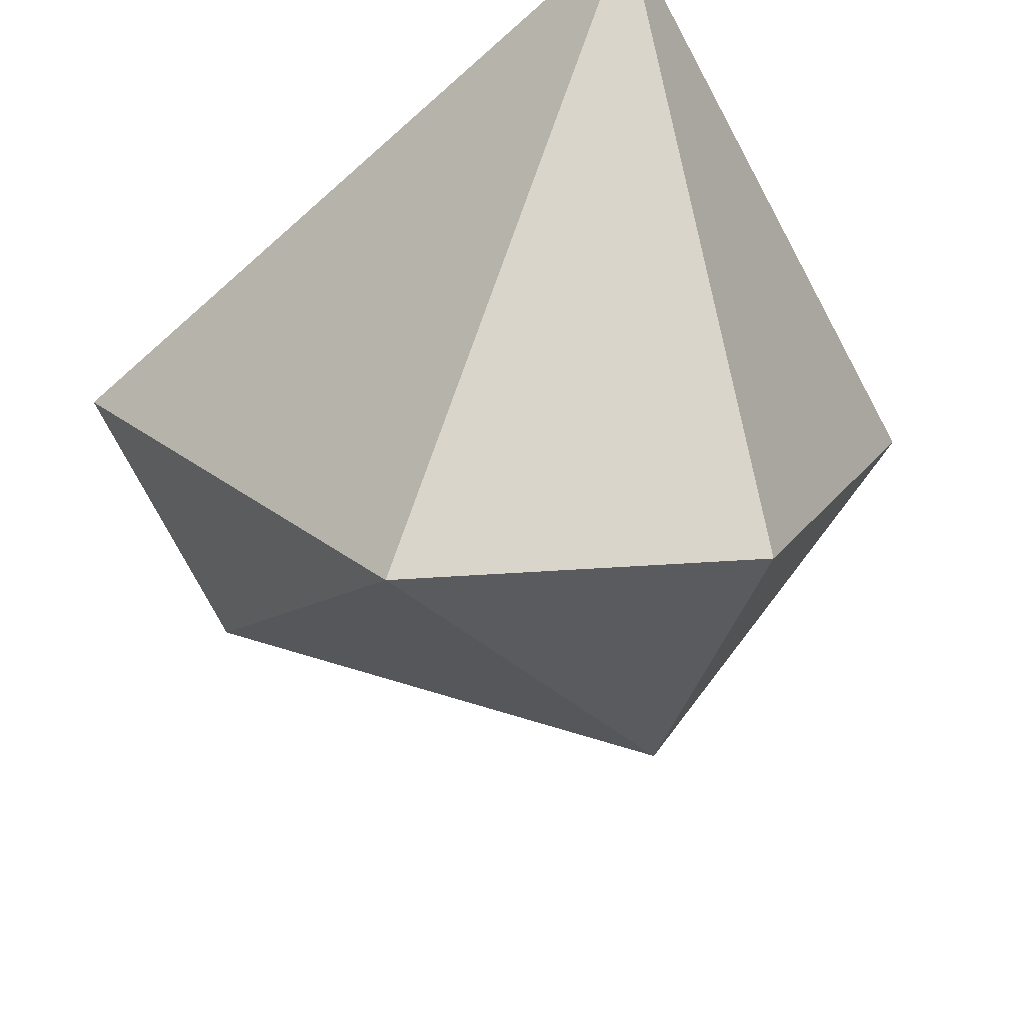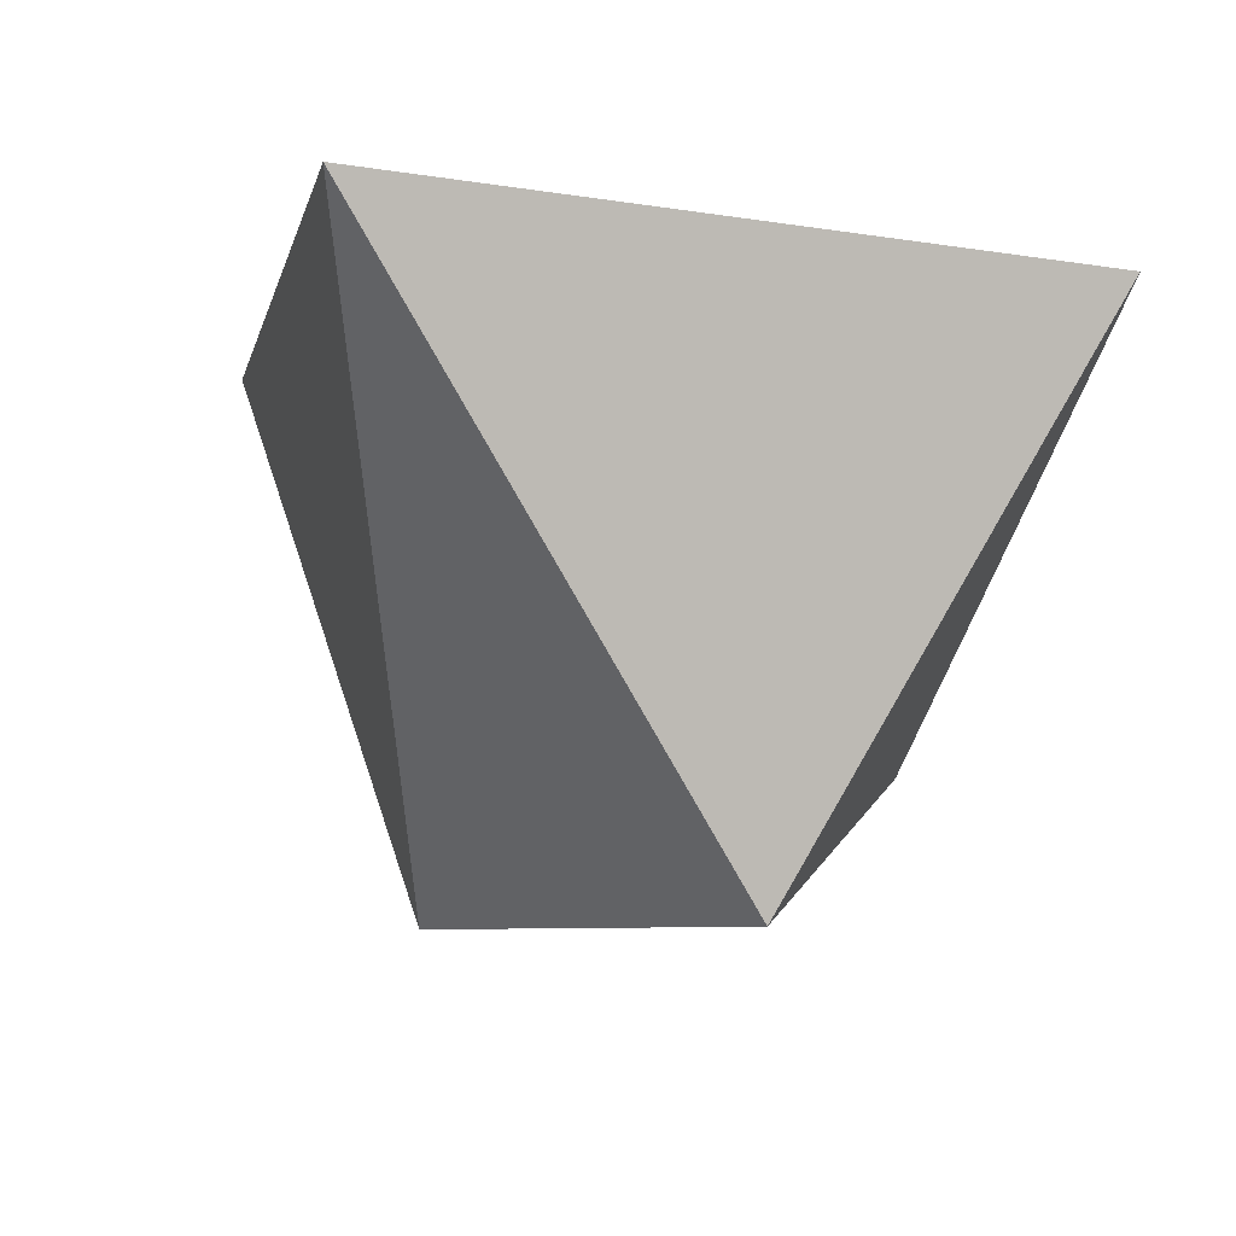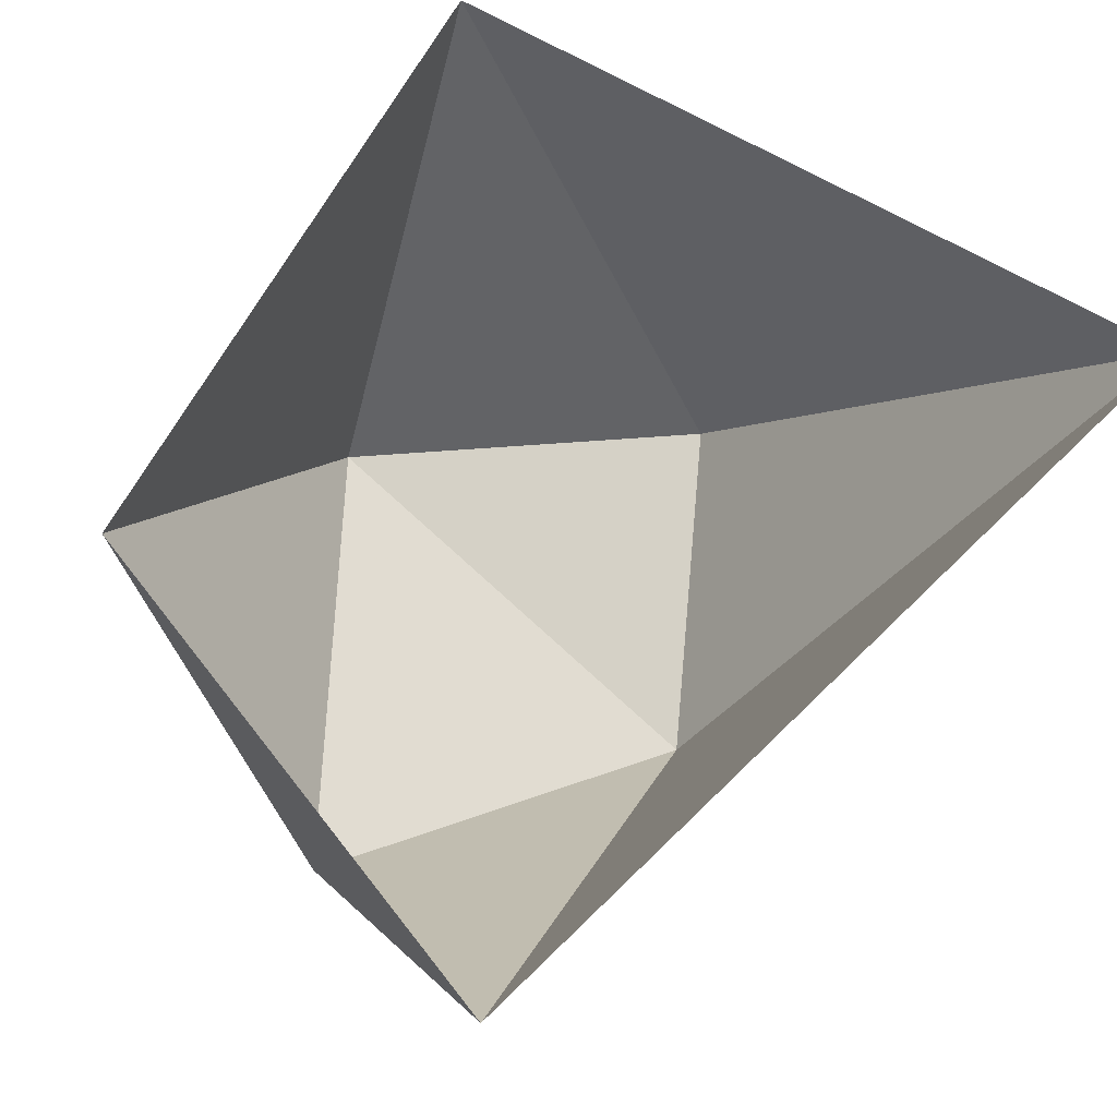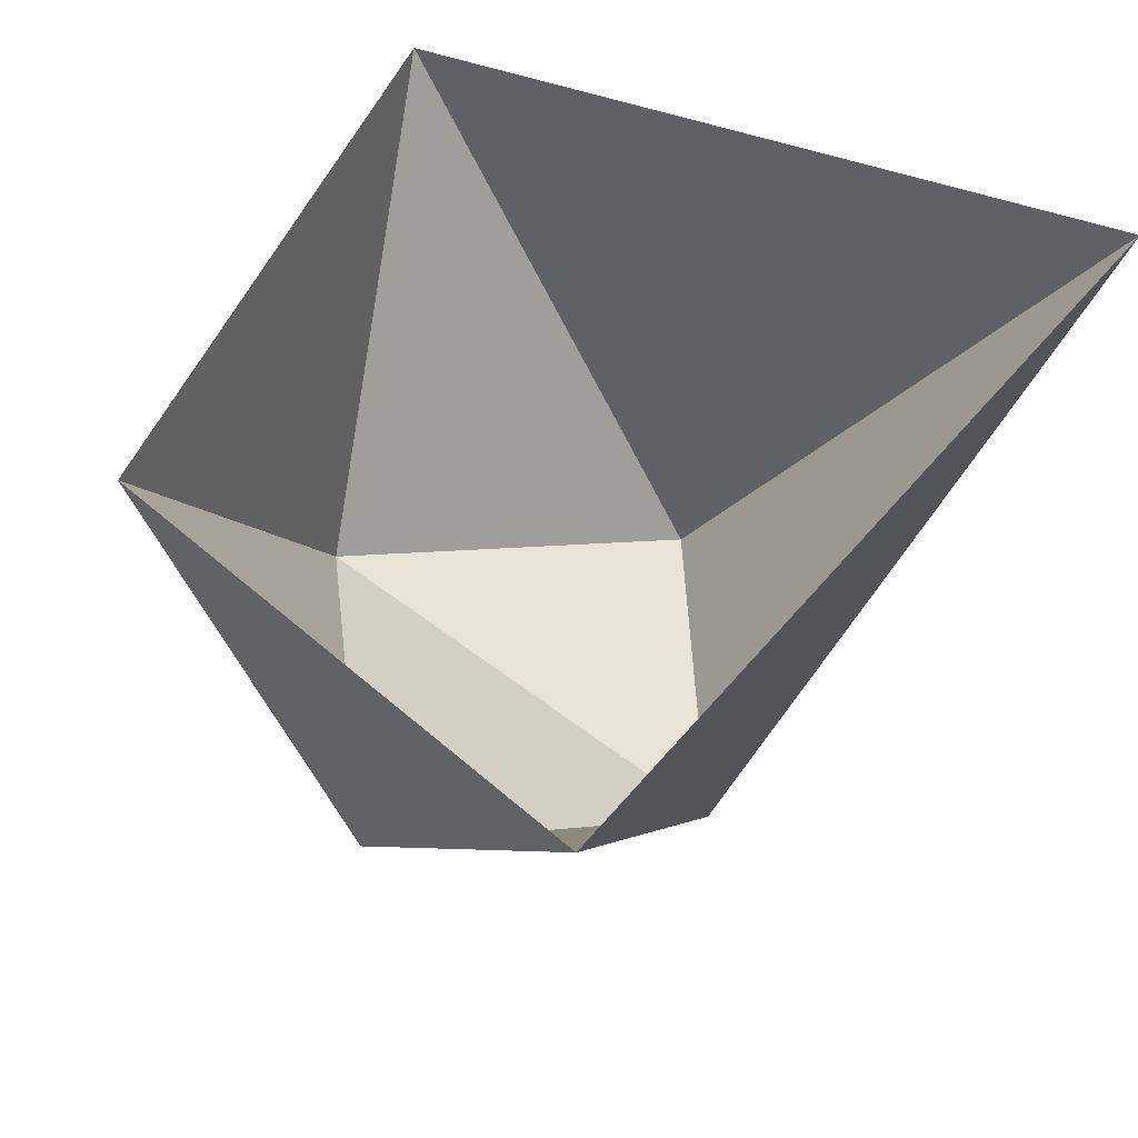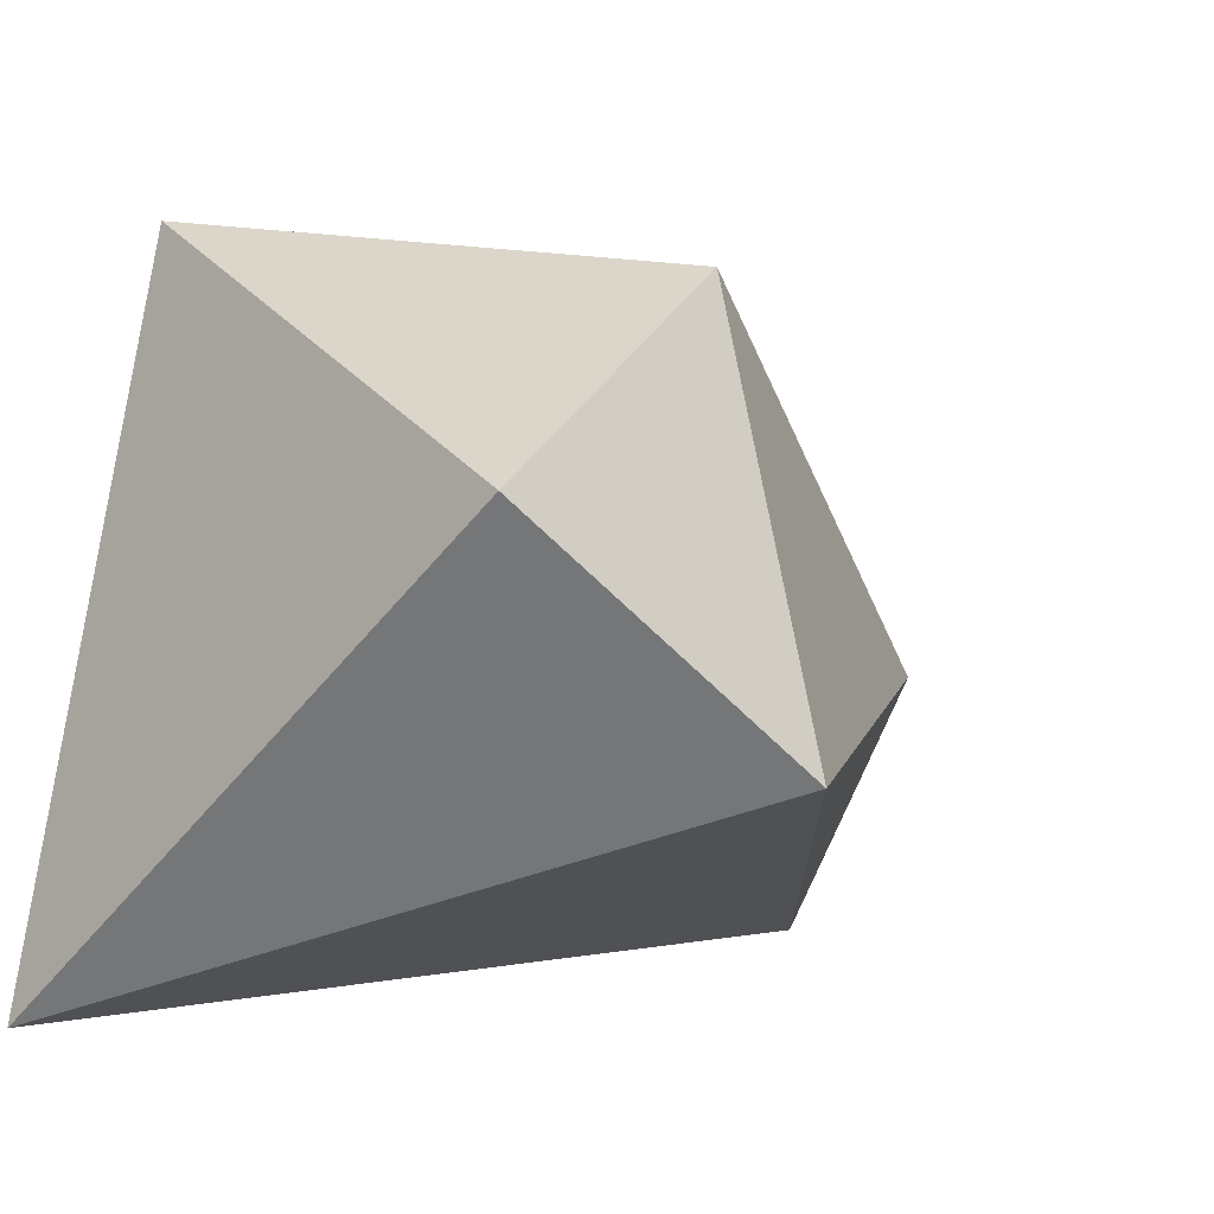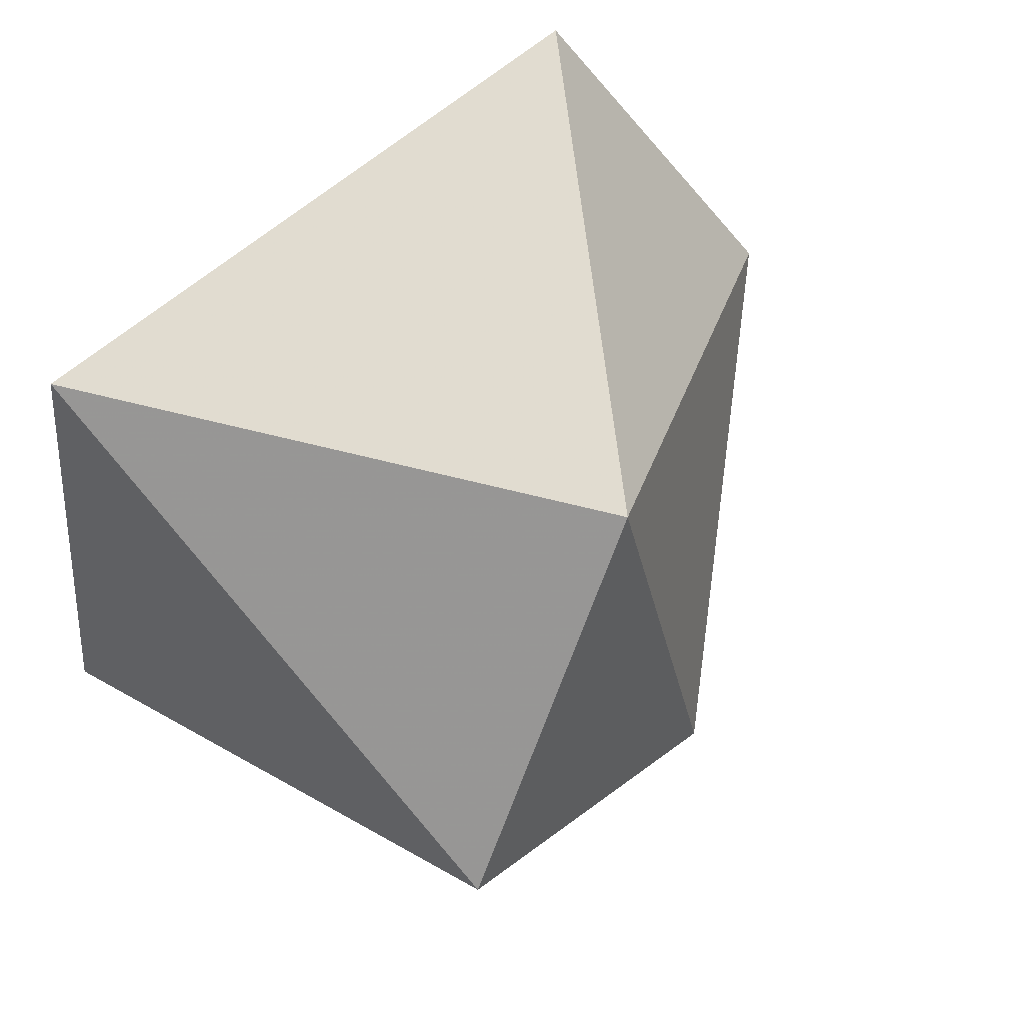
<metadata>
{"format":"obj","ext":"obj","renderer":"f3d","projection":"perspective","resolution":1024,"background":"white","views":[{"elev":-52.4,"azim":-142.7,"up":"+Y"},{"elev":-5.6,"azim":-108.4,"up":"+Y"},{"elev":71.0,"azim":129.1,"up":"+Y"},{"elev":51.0,"azim":121.2,"up":"+Y"},{"elev":-8.6,"azim":-35.3,"up":"+Z"},{"elev":72.3,"azim":-42.1,"up":"+Z"}]}
</metadata>
<code>
v -1.078 0.4531 -24.06
v -0.125 1.281 -23.69
v -1.078 0.7969 -22.92
v -1.078 0.4531 -24.06
v -2.188 1.844 -24.53
v -0.04688 1.844 -24.28
v -1.844 0.4688 -23.55
v -1.875 1.844 -22.7
v -2.188 1.844 -24.53
v -1.078 0.7969 -22.92
v -0.3438 1.844 -22.95
v -1.875 1.844 -22.7
v -0.125 1.281 -23.69
v -0.04688 1.844 -24.28
v -0.3438 1.844 -22.95
v -2.188 1.844 -24.53
v -1.078 0.4531 -24.06
v -1.844 0.4688 -23.55
v -0.3438 1.844 -22.95
v -1.078 0.7969 -22.92
v -0.125 1.281 -23.69
v -1.078 0.4531 -24.06
v -1.078 0.7969 -22.92
v -1.844 0.4688 -23.55
v -1.875 1.844 -22.7
v -1.844 0.4688 -23.55
v -1.078 0.7969 -22.92
v -0.04688 1.844 -24.28
v -0.125 1.281 -23.69
v -1.078 0.4531 -24.06
f 1 2 3
f 4 5 6
f 7 8 9
f 10 11 12
f 13 14 15
f 16 17 18
f 19 20 21
f 22 23 24
f 25 26 27
f 28 29 30

</code>
